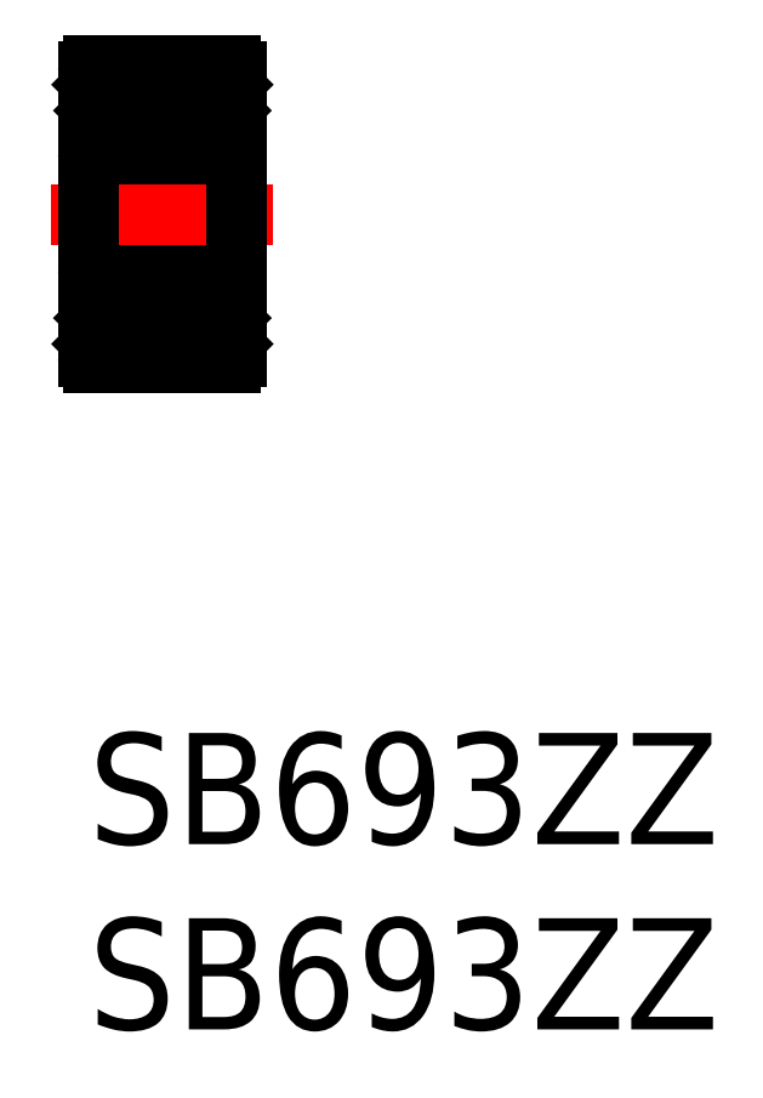
<metadata>
{"format":"dxf","ext":"dxf","renderer":"ezdxf+matplotlib","layout":"modelspace","background":"white","min_lineweight":24,"dpi":150}
</metadata>
<code>
0
SECTION
2
ENTITIES
0
INSERT
8
MSM_CONTINUOUS
2
*U6
10
0
20
0
30
0
0
INSERT
8
MSM_CONTINUOUS
2
*U7
10
0
20
0
30
0
0
LINE
8
MSM_CONTINUOUS
10
1.428
20
10.7
30
0
11
0.6
21
10.7
31
0
0
LINE
8
MSM_CONTINUOUS
10
0.15
20
15.5
30
0
11
3.85
21
15.5
31
0
0
LINE
8
MSM_CONTINUOUS
10
1.428
20
11.8
30
0
11
0
21
11.8
31
0
0
LINE
8
MSM_CONTINUOUS
10
0
20
16.2
30
0
11
1.428
21
16.2
31
0
0
LINE
8
MSM_CONTINUOUS
10
0.15
20
10
30
0
11
3.85
21
10
31
0
0
LINE
8
MSM_CONTINUOUS
10
0.15
20
12.5
30
0
11
3.85
21
12.5
31
0
0
LINE
8
MSM_CENTER
10
-1
20
14
30
0
11
5
21
14
31
0
0
LINE
8
MSM_CONTINUOUS
10
0
20
17.85
30
0
11
0
21
10.15
31
0
0
LINE
8
MSM_CONTINUOUS
10
0.55
20
10.5
30
0
11
0.55
21
10.7
31
0
0
LINE
8
MSM_CONTINUOUS
10
0.55
20
10.5
30
0
11
0.55
21
11.05
31
0
0
LINE
8
MSM_CONTINUOUS
10
0.4
20
10.35
30
0
11
0.4
21
11
31
0
0
ARC
8
MSM_CONTINUOUS
10
0.15
20
10.15
30
0
40
0.15
50
180
51
270
0
LINE
8
MSM_CONTINUOUS
10
0.15
20
10.5
30
0
11
0
21
10.5
31
0
0
LINE
8
MSM_CONTINUOUS
10
0.45
20
10.35
30
0
11
0.45
21
10.5
31
0
0
LINE
8
MSM_CONTINUOUS
10
0.55
20
10.5
30
0
11
0.45
21
10.5
31
0
0
LINE
8
MSM_CONTINUOUS
10
0.45
20
10.35
30
0
11
0.3
21
10.35
31
0
0
LINE
8
MSM_CONTINUOUS
10
0.3
20
10.35
30
0
11
0.15
21
10.5
31
0
0
LINE
8
MSM_CONTINUOUS
10
0.22
20
10.43
30
0
11
0.22
21
10.6
31
0
0
LINE
8
MSM_CONTINUOUS
10
0.4
20
10.6
30
0
11
0.22
21
10.6
31
0
0
LINE
8
MSM_CONTINUOUS
10
0.55
20
10.51
30
0
11
0.4
21
10.51
31
0
0
LINE
8
MSM_CONTINUOUS
10
0.35
20
11.25
30
0
11
0.35
21
11.8
31
0
0
LINE
8
MSM_CONTINUOUS
10
0.2
20
11.2
30
0
11
0.2
21
11.8
31
0
0
LINE
8
MSM_CONTINUOUS
10
0.55
20
11.05
30
0
11
0.35
21
11.25
31
0
0
LINE
8
MSM_CONTINUOUS
10
0.6
20
10.7
30
0
11
0.55
21
10.65
31
0
0
LINE
8
MSM_CONTINUOUS
10
0.4
20
11
30
0
11
0.2
21
11.2
31
0
0
ARC
8
MSM_CONTINUOUS
10
0.15
20
12.35
30
0
40
0.15
50
90
51
180
0
LINE
8
MSM_CONTINUOUS
10
0.35
20
11.7
30
0
11
0.2
21
11.7
31
0
0
LINE
8
MSM_CONTINUOUS
10
0.2
20
16.2
30
0
11
0.2
21
16.8
31
0
0
ARC
8
MSM_CONTINUOUS
10
0.15
20
15.65
30
0
40
0.15
50
180
51
270
0
LINE
8
MSM_CONTINUOUS
10
0.35
20
16.2
30
0
11
0.35
21
16.75
31
0
0
LINE
8
MSM_CONTINUOUS
10
0.2
20
16.3
30
0
11
0.35
21
16.3
31
0
0
LINE
8
MSM_CONTINUOUS
10
4
20
17.85
30
0
11
4
21
10.15
31
0
0
LINE
8
MSM_CONTINUOUS
10
3.6
20
11
30
0
11
3.6
21
10.35
31
0
0
LINE
8
MSM_CONTINUOUS
10
3.45
20
11.05
30
0
11
3.45
21
10.5
31
0
0
CIRCLE
8
MSM_CONTINUOUS
10
2
20
11.25
30
0
40
0.7937
0
LINE
8
MSM_CONTINUOUS
10
3.78
20
10.6
30
0
11
3.6
21
10.6
31
0
0
LINE
8
MSM_CONTINUOUS
10
3.7
20
10.35
30
0
11
3.55
21
10.35
31
0
0
LINE
8
MSM_CONTINUOUS
10
3.6
20
10.51
30
0
11
3.45
21
10.51
31
0
0
LINE
8
MSM_CONTINUOUS
10
3.55
20
10.5
30
0
11
3.55
21
10.35
31
0
0
LINE
8
MSM_CONTINUOUS
10
3.55
20
10.5
30
0
11
3.45
21
10.5
31
0
0
LINE
8
MSM_CONTINUOUS
10
4
20
10.5
30
0
11
3.85
21
10.5
31
0
0
LINE
8
MSM_CONTINUOUS
10
3.78
20
10.6
30
0
11
3.78
21
10.43
31
0
0
LINE
8
MSM_CONTINUOUS
10
3.85
20
10.5
30
0
11
3.7
21
10.35
31
0
0
LINE
8
MSM_CONTINUOUS
10
3.95
20
10.5
30
0
11
3.85
21
10.5
31
0
0
ARC
8
MSM_CONTINUOUS
10
3.85
20
10.15
30
0
40
0.15
50
270
51
0
0
LINE
8
MSM_CONTINUOUS
10
3.65
20
11.25
30
0
11
3.45
21
11.05
31
0
0
LINE
8
MSM_CONTINUOUS
10
3.8
20
11.2
30
0
11
3.6
21
11
31
0
0
LINE
8
MSM_CONTINUOUS
10
4
20
11.8
30
0
11
2.572
21
11.8
31
0
0
LINE
8
MSM_CONTINUOUS
10
1.014
20
10.7
30
0
11
1.014
21
10.7
31
0
0
LINE
8
MSM_CONTINUOUS
10
1.221
20
10.7
30
0
11
1.221
21
10.7
31
0
0
LINE
8
MSM_CONTINUOUS
10
3.4
20
10.7
30
0
11
2.572
21
10.7
31
0
0
LINE
8
MSM_CONTINUOUS
10
3.45
20
10.65
30
0
11
3.4
21
10.7
31
0
0
LINE
8
MSM_CONTINUOUS
10
3.65
20
11.8
30
0
11
3.65
21
11.25
31
0
0
LINE
8
MSM_CONTINUOUS
10
3.8
20
11.8
30
0
11
3.8
21
11.2
31
0
0
LINE
8
MSM_CONTINUOUS
10
3.8
20
11.7
30
0
11
3.65
21
11.7
31
0
0
ARC
8
MSM_CONTINUOUS
10
3.85
20
12.35
30
0
40
0.15
50
0
51
90
0
LINE
8
MSM_CONTINUOUS
10
2.572
20
16.2
30
0
11
4
21
16.2
31
0
0
CIRCLE
8
MSM_CONTINUOUS
10
2
20
16.75
30
0
40
0.7937
0
LINE
8
MSM_CONTINUOUS
10
3.8
20
16.8
30
0
11
3.8
21
16.2
31
0
0
ARC
8
MSM_CONTINUOUS
10
3.85
20
15.65
30
0
40
0.15
50
270
51
0
0
LINE
8
MSM_CONTINUOUS
10
3.65
20
16.3
30
0
11
3.8
21
16.3
31
0
0
LINE
8
MSM_CONTINUOUS
10
3.65
20
16.75
30
0
11
3.65
21
16.2
31
0
0
LINE
8
MSM_CONTINUOUS
10
0.6
20
17.3
30
0
11
1.428
21
17.3
31
0
0
LINE
8
MSM_CONTINUOUS
10
0.15
20
18
30
0
11
3.85
21
18
31
0
0
LINE
8
MSM_CONTINUOUS
10
0.35
20
16.75
30
0
11
0.55
21
16.95
31
0
0
LINE
8
MSM_CONTINUOUS
10
0
20
17.5
30
0
11
0.15
21
17.5
31
0
0
LINE
8
MSM_CONTINUOUS
10
0.55
20
17.3
30
0
11
0.55
21
17.5
31
0
0
LINE
8
MSM_CONTINUOUS
10
0.55
20
16.95
30
0
11
0.55
21
17.5
31
0
0
LINE
8
MSM_CONTINUOUS
10
0.45
20
17.5
30
0
11
0.45
21
17.65
31
0
0
LINE
8
MSM_CONTINUOUS
10
0.45
20
17.5
30
0
11
0.55
21
17.5
31
0
0
LINE
8
MSM_CONTINUOUS
10
0.3
20
17.65
30
0
11
0.45
21
17.65
31
0
0
LINE
8
MSM_CONTINUOUS
10
0.15
20
17.5
30
0
11
0.3
21
17.65
31
0
0
LINE
8
MSM_CONTINUOUS
10
0.4
20
17
30
0
11
0.4
21
17.65
31
0
0
LINE
8
MSM_CONTINUOUS
10
0.55
20
17.35
30
0
11
0.6
21
17.3
31
0
0
LINE
8
MSM_CONTINUOUS
10
0.4
20
17.49
30
0
11
0.55
21
17.49
31
0
0
LINE
8
MSM_CONTINUOUS
10
0.2
20
16.8
30
0
11
0.4
21
17
31
0
0
LINE
8
MSM_CONTINUOUS
10
0.22
20
17.4
30
0
11
0.22
21
17.57
31
0
0
LINE
8
MSM_CONTINUOUS
10
0.22
20
17.4
30
0
11
0.4
21
17.4
31
0
0
ARC
8
MSM_CONTINUOUS
10
0.15
20
17.85
30
0
40
0.15
50
90
51
180
0
LINE
8
MSM_CONTINUOUS
10
3.55
20
17.65
30
0
11
3.7
21
17.65
31
0
0
LINE
8
MSM_CONTINUOUS
10
3.6
20
17.4
30
0
11
3.78
21
17.4
31
0
0
LINE
8
MSM_CONTINUOUS
10
3.45
20
16.95
30
0
11
3.65
21
16.75
31
0
0
LINE
8
MSM_CONTINUOUS
10
3.6
20
17
30
0
11
3.8
21
16.8
31
0
0
LINE
8
MSM_CONTINUOUS
10
2.572
20
17.3
30
0
11
3.4
21
17.3
31
0
0
LINE
8
MSM_CONTINUOUS
10
3.4
20
17.3
30
0
11
3.45
21
17.35
31
0
0
LINE
8
MSM_CONTINUOUS
10
3.45
20
17.5
30
0
11
3.55
21
17.5
31
0
0
LINE
8
MSM_CONTINUOUS
10
3.55
20
17.65
30
0
11
3.55
21
17.5
31
0
0
LINE
8
MSM_CONTINUOUS
10
3.45
20
17.5
30
0
11
3.45
21
16.95
31
0
0
LINE
8
MSM_CONTINUOUS
10
3.6
20
17.65
30
0
11
3.6
21
17
31
0
0
LINE
8
MSM_CONTINUOUS
10
3.45
20
17.49
30
0
11
3.6
21
17.49
31
0
0
LINE
8
MSM_CONTINUOUS
10
3.7
20
17.65
30
0
11
3.85
21
17.5
31
0
0
LINE
8
MSM_CONTINUOUS
10
3.85
20
17.5
30
0
11
4
21
17.5
31
0
0
LINE
8
MSM_CONTINUOUS
10
3.78
20
17.57
30
0
11
3.78
21
17.4
31
0
0
ARC
8
MSM_CONTINUOUS
10
3.85
20
17.85
30
0
40
0.15
50
0
51
90
0
ENDSEC
0
EOF

</code>
